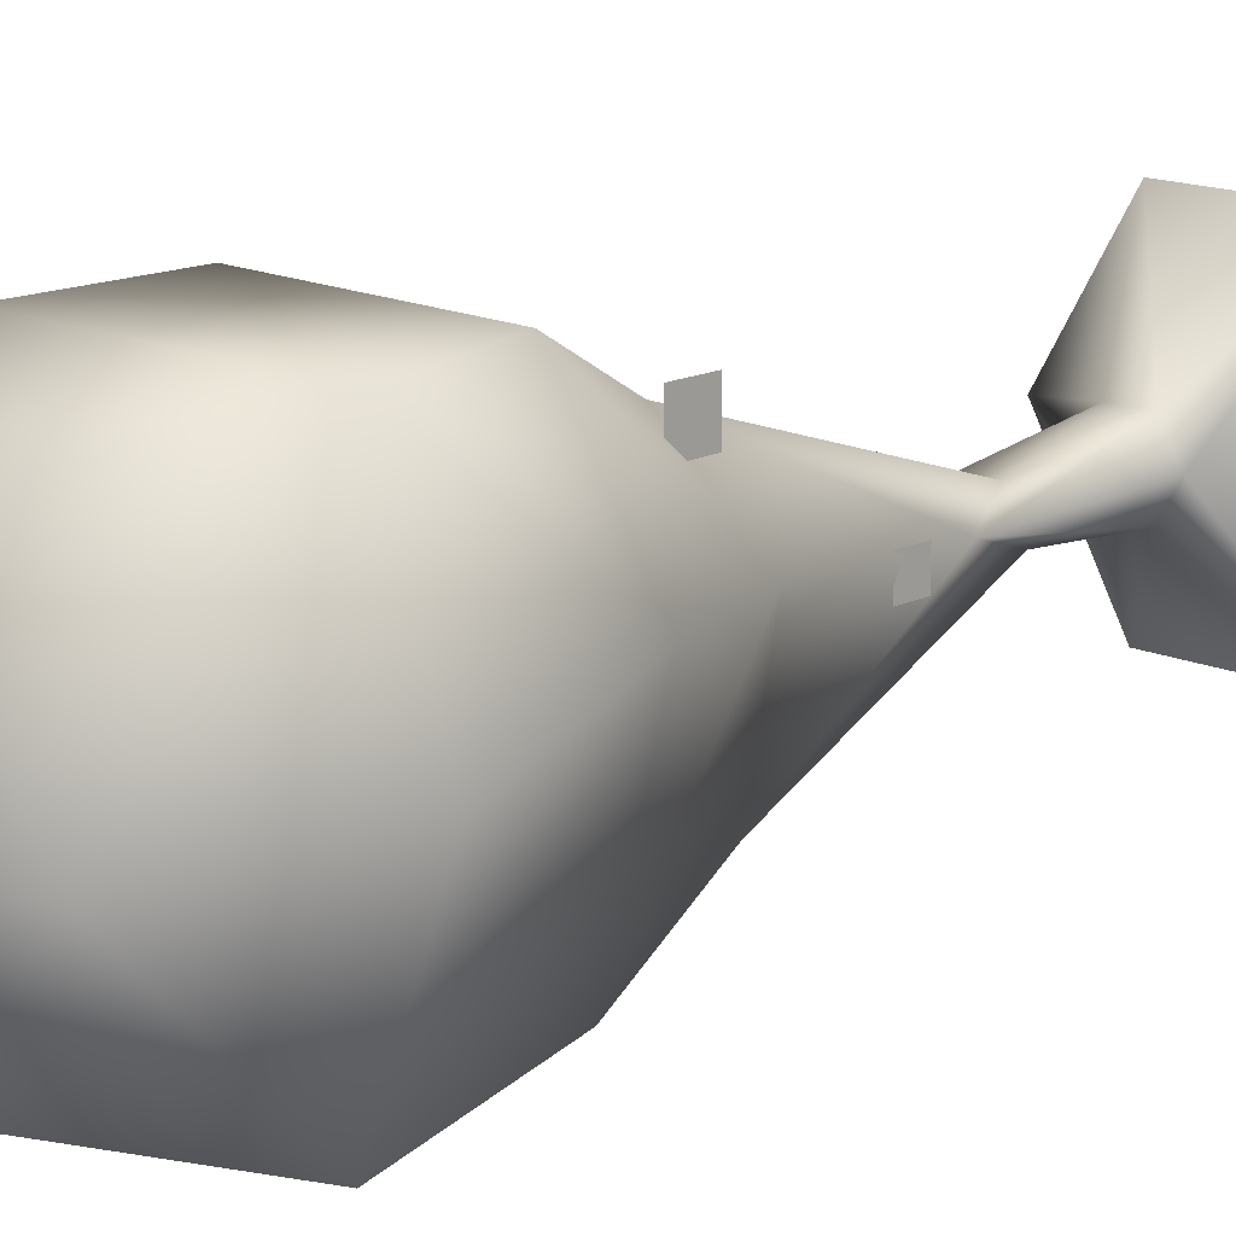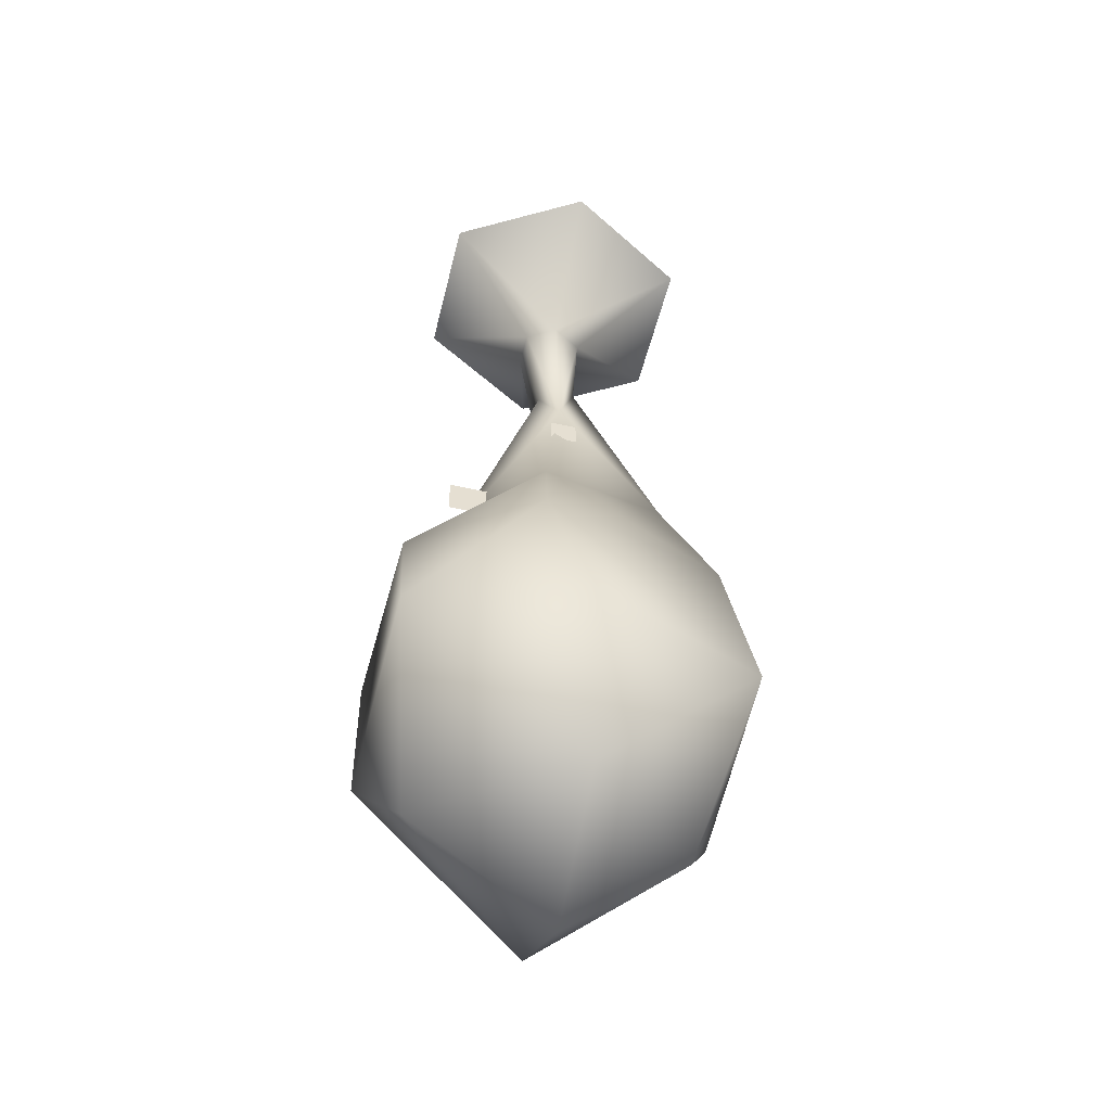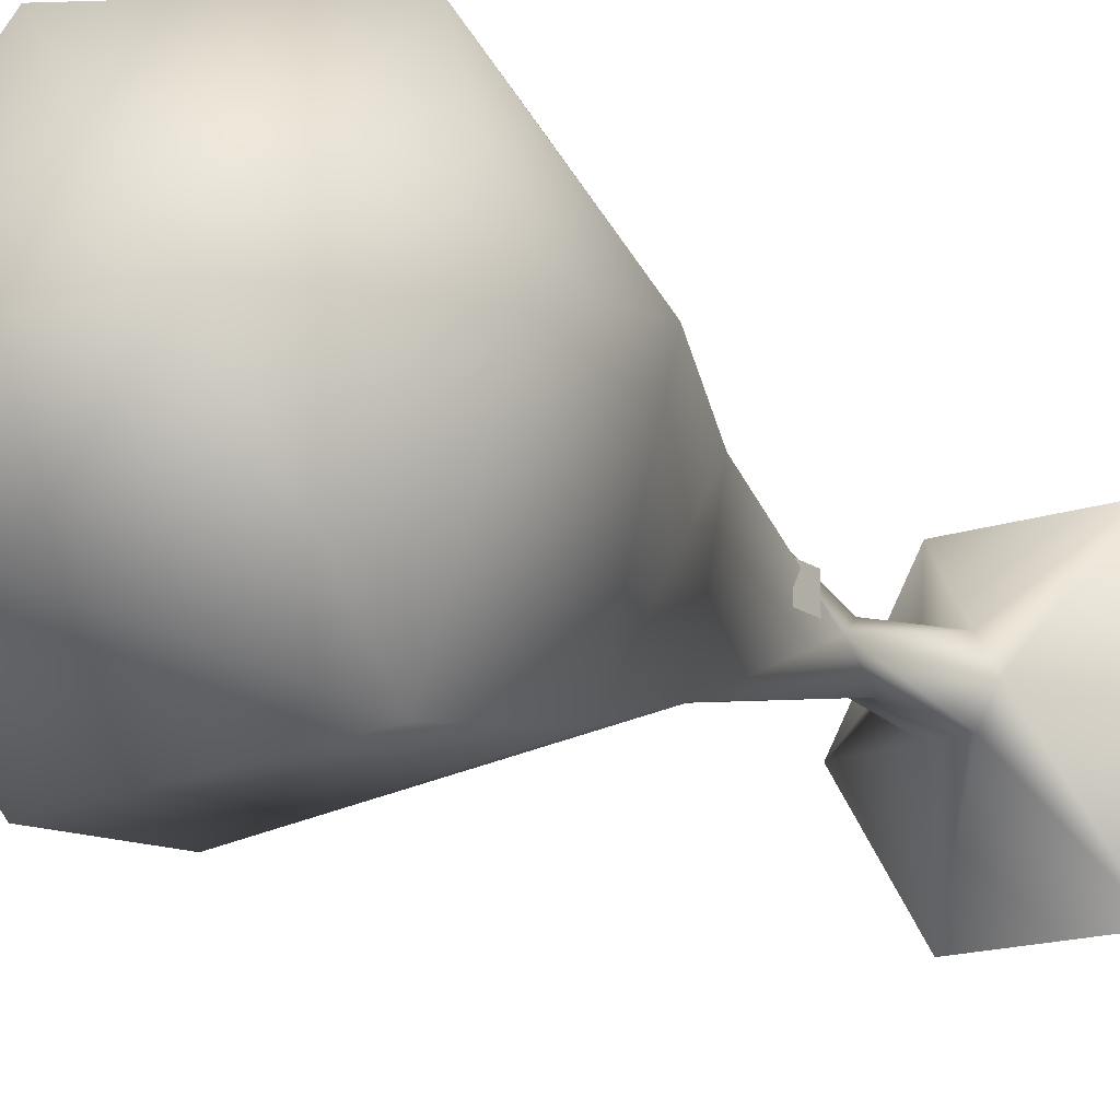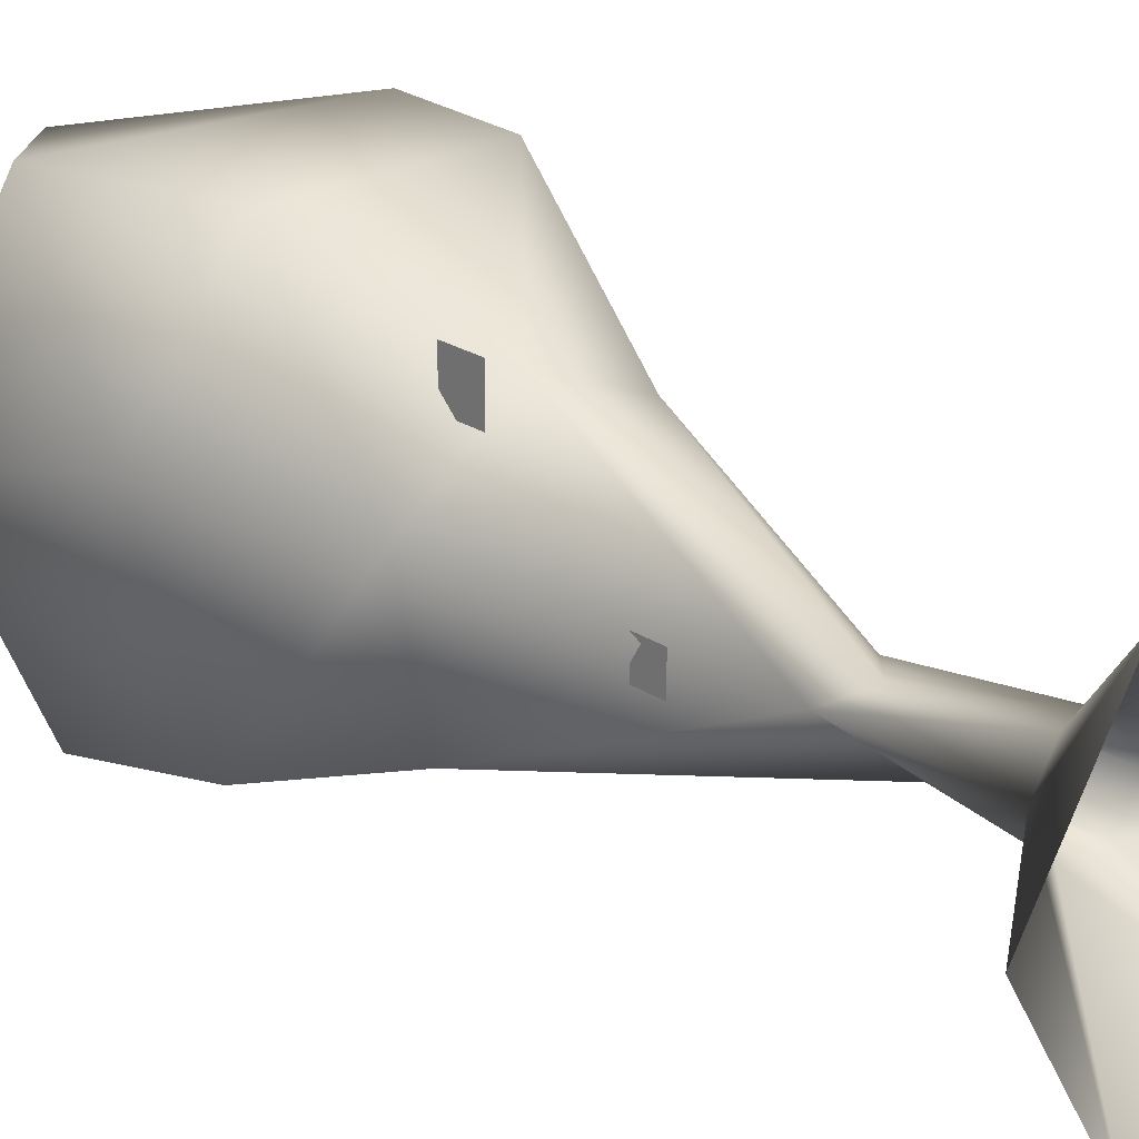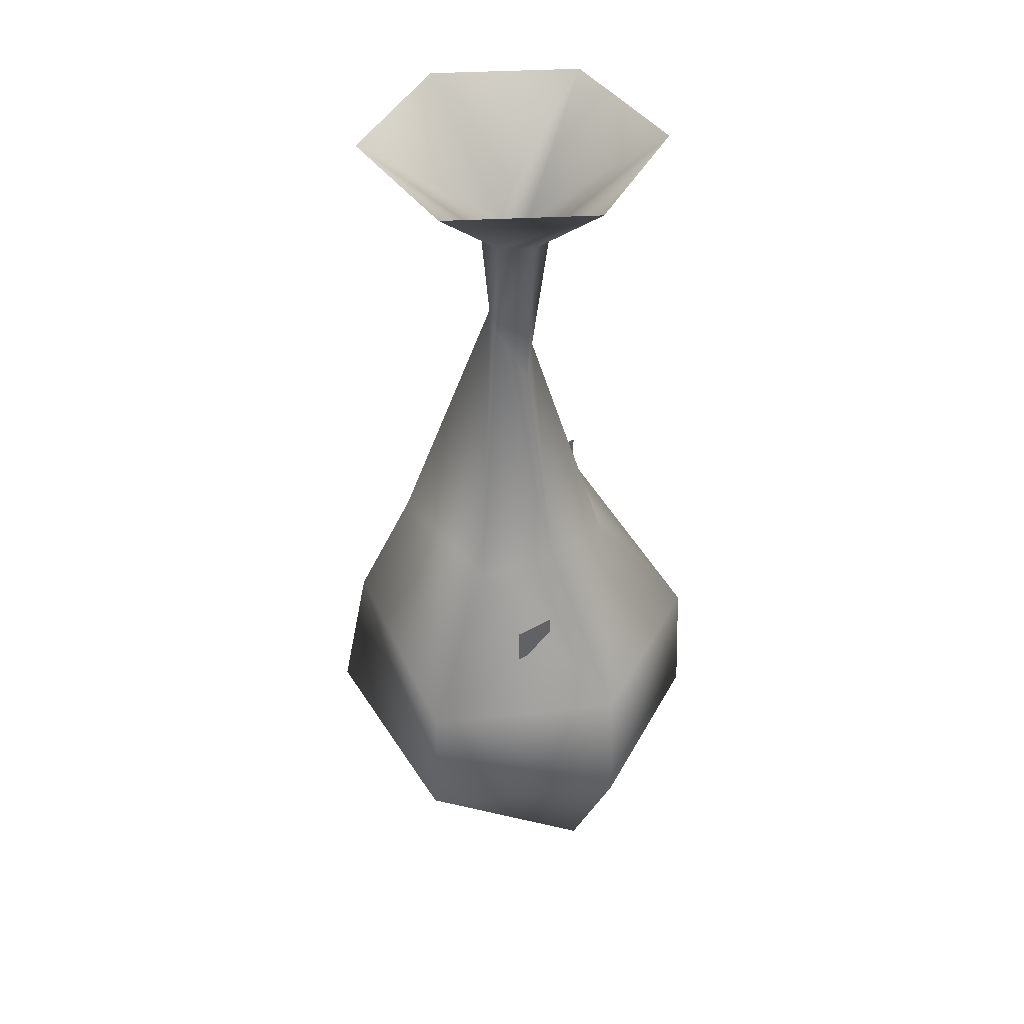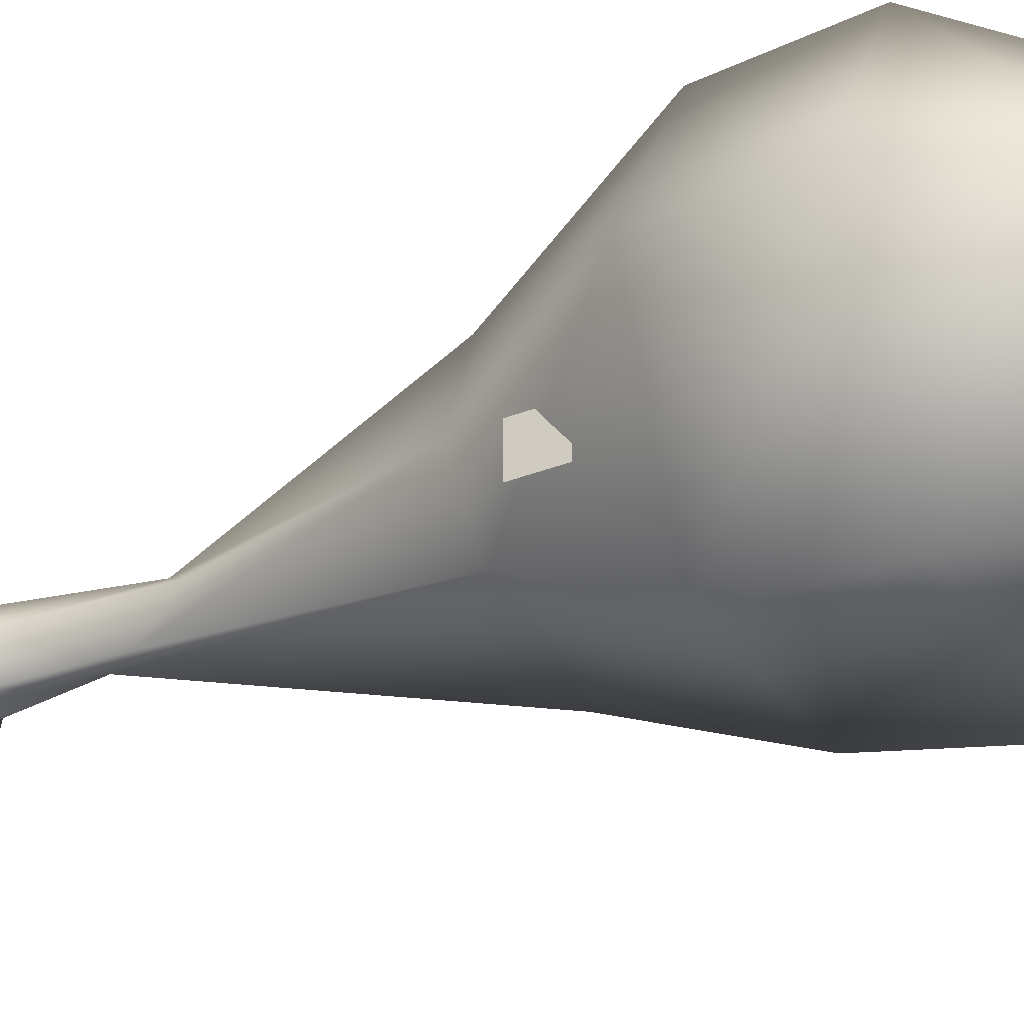
<metadata>
{"format":"obj","ext":"obj","renderer":"f3d","projection":"perspective","resolution":1024,"background":"white","views":[{"elev":15.2,"azim":43.6,"up":"+Z"},{"elev":-52.2,"azim":76.2,"up":"+Y"},{"elev":-16.4,"azim":35.6,"up":"+Z"},{"elev":20.7,"azim":141.3,"up":"+Z"},{"elev":43.2,"azim":-123.4,"up":"+Y"},{"elev":-33.3,"azim":-61.5,"up":"+Z"}]}
</metadata>
<code>
o cavekoboldspidereggssack
v -0.2073 4.113 0.4348
v 0.09686 3.768 0.1171
v 0.2862 4.113 0.4348
v -0.3229 2.038 -0.5655
v 0.2752 2.538 -0.3053
v 0.3943 2.101 -0.452
v 0.354 2.533 0.09949
v 0.1178 3.268 -0.005555
v 0.07796 2.538 0.3324
v 0.07232 3.386 0.06156
v -0.2145 2.515 0.2264
v 0.009181 3.302 0.06622
v -0.2512 2.555 -0.01593
v -0.05413 3.224 0.003772
v 0.01906 3.392 -0.06639
v -0.1738 2.504 -0.2592
v 0.06423 3.467 -0.07106
v -0.6061 2.038 0.01739
v -0.2995 2.038 0.5567
v 0.2968 2.085 0.5378
v 0.5713 2.077 0.1463
v 0.4603 1.619 0.55
v -0.3391 1.619 0.55
v -0.6555 1.619 -0.003236
v 0.09227 1.125 0.447
v -0.4685 1.165 -0.03278
v -0.3391 1.619 -0.5934
v 0.09227 1.125 -0.3968
v 0.4141 1.139 -0.03278
v -0.1285 0.9949 -0.05845
v 0.4149 1.619 -0.548
v 0.6675 1.577 0.03206
v 0.07232 3.386 0.06156
v 0.1178 3.268 -0.005555
v -0.01793 3.768 0.1171
v -0.454 4.113 0.007383
v 0.009181 3.302 0.06622
v -0.07532 3.768 0.01767
v -0.01793 3.768 -0.08174
v -0.2073 4.113 -0.42
v 0.09686 3.768 -0.08174
v 0.2862 4.113 -0.42
v 0.1543 3.768 0.01767
v 0.533 4.113 0.007383
v -0.05413 3.224 0.003772
v 0.01906 3.392 -0.06639
v 0.06423 3.467 -0.07106
v -0.008984 2.809 -0.008733
v -0.008984 2.809 -0.1705
v -0.008984 2.971 -0.1705
v -0.008984 2.971 -0.008733
v 0.1947 2.453 0.3887
v 0.1947 2.577 0.2645
v 0.1947 2.577 0.3887
v 0.1947 2.453 0.2645
v -0.3759 2.231 -0.1063
v -0.3759 2.364 -0.2388
v -0.3759 2.364 -0.1063
v -0.3759 2.231 -0.2388
v 0.2094 2.955 0.04849
v 0.2094 3.045 -0.04136
v 0.2094 3.045 0.04849
v 0.2094 2.955 -0.04136
g Geoset0
f 1 2 3
f 4 5 6
f 6 5 7
f 5 8 7
f 9 7 8
f 9 8 10
f 11 9 10
f 11 10 12
f 13 11 12
f 13 12 14
f 13 14 15
f 16 15 17
f 13 15 16
f 18 13 16
f 18 11 13
f 18 19 11
f 19 9 11
f 19 20 9
f 20 7 9
f 20 21 7
f 22 21 20
f 23 22 20
f 23 20 19
f 24 23 19
f 24 19 18
f 24 18 4
f 18 16 4
f 4 16 5
f 16 17 5
f 5 17 8
f 25 22 23
f 26 25 23
f 26 23 24
f 26 24 27
f 24 4 27
f 27 4 6
f 28 29 30
f 28 31 29
f 29 31 32
f 31 21 32
f 22 32 21
f 6 7 21
f 31 6 21
f 27 6 31
f 28 27 31
f 26 27 28
f 26 28 30
f 26 30 25
f 25 30 29
f 25 29 22
f 29 32 22
f 2 33 34
f 35 33 2
f 1 35 2
f 36 35 1
f 35 37 33
f 38 37 35
f 36 38 35
f 36 39 38
f 36 40 39
f 40 41 39
f 40 42 41
f 42 43 41
f 42 44 43
f 3 43 44
f 38 45 37
f 38 46 45
f 38 39 46
f 39 47 46
f 39 41 47
f 41 34 47
f 41 43 34
f 2 34 43
f 3 2 43
g Geoset1
f 48 49 50
f 48 50 51
f 60 61 62
f 60 63 61
f 56 57 58
f 56 59 57
f 52 53 54
f 52 55 53

</code>
